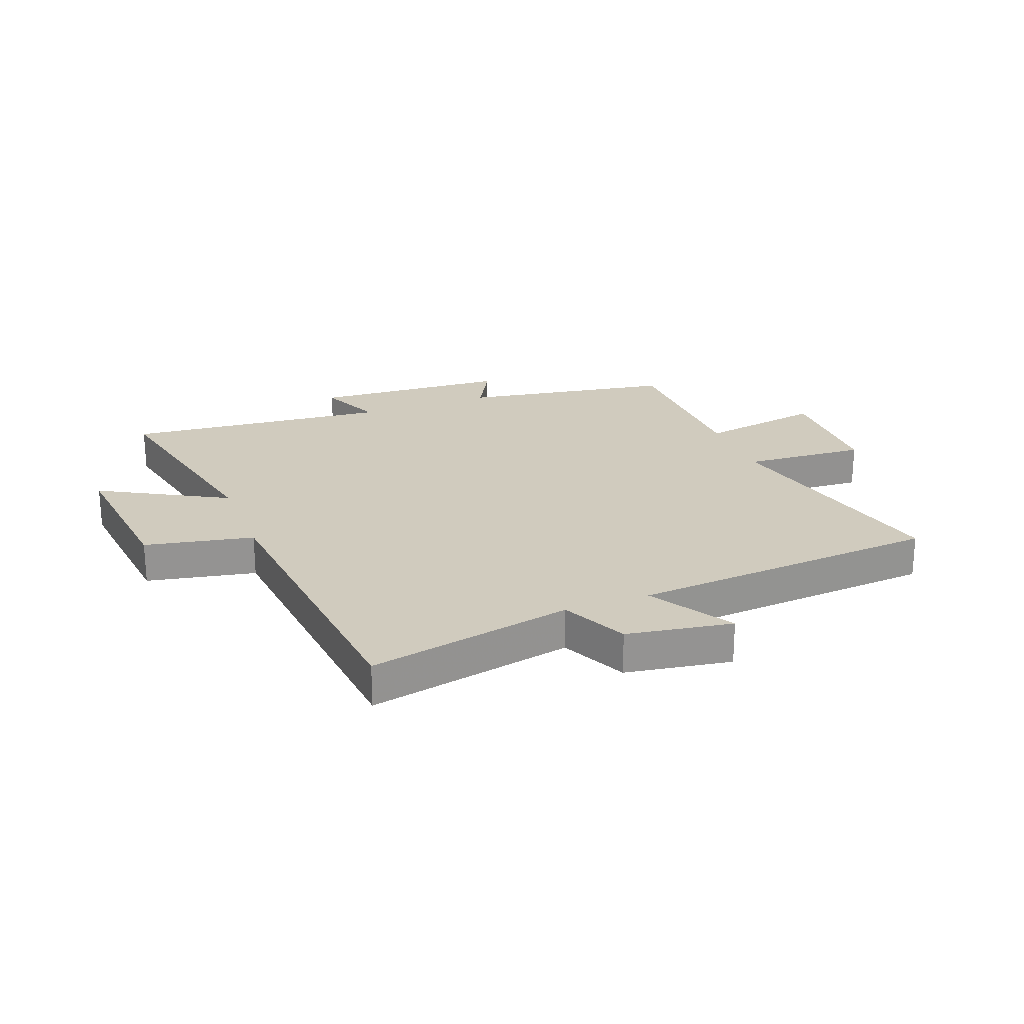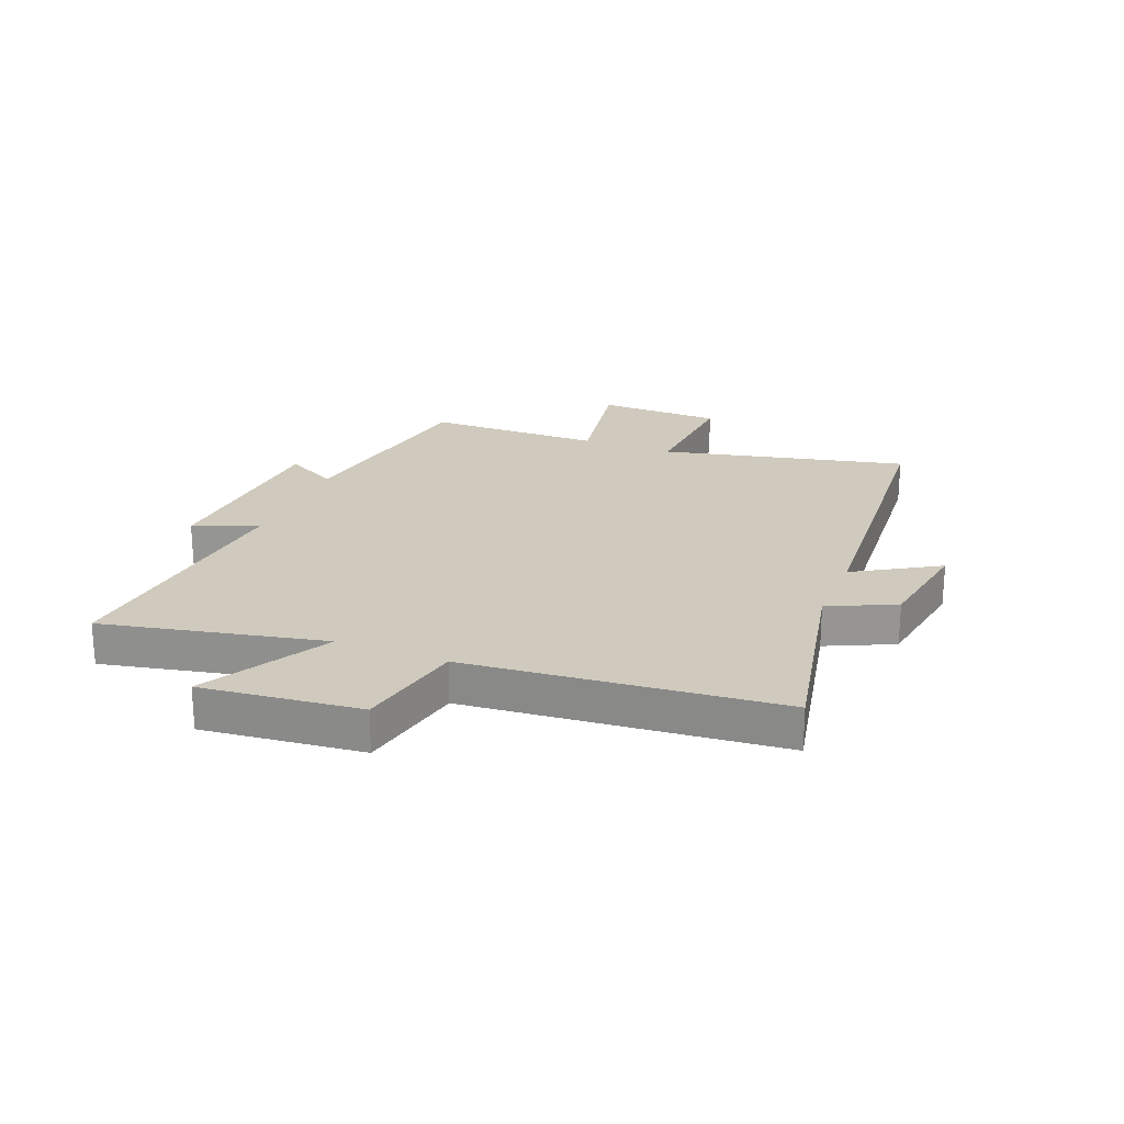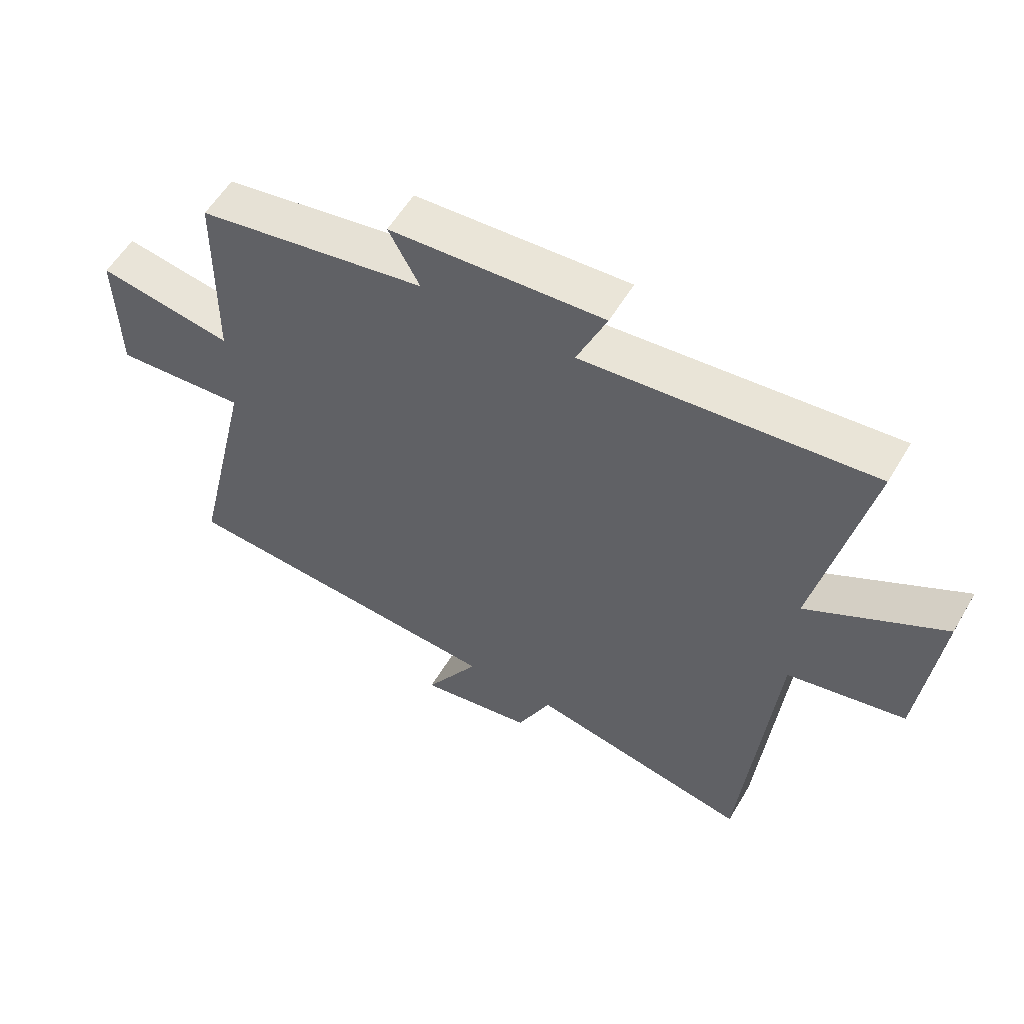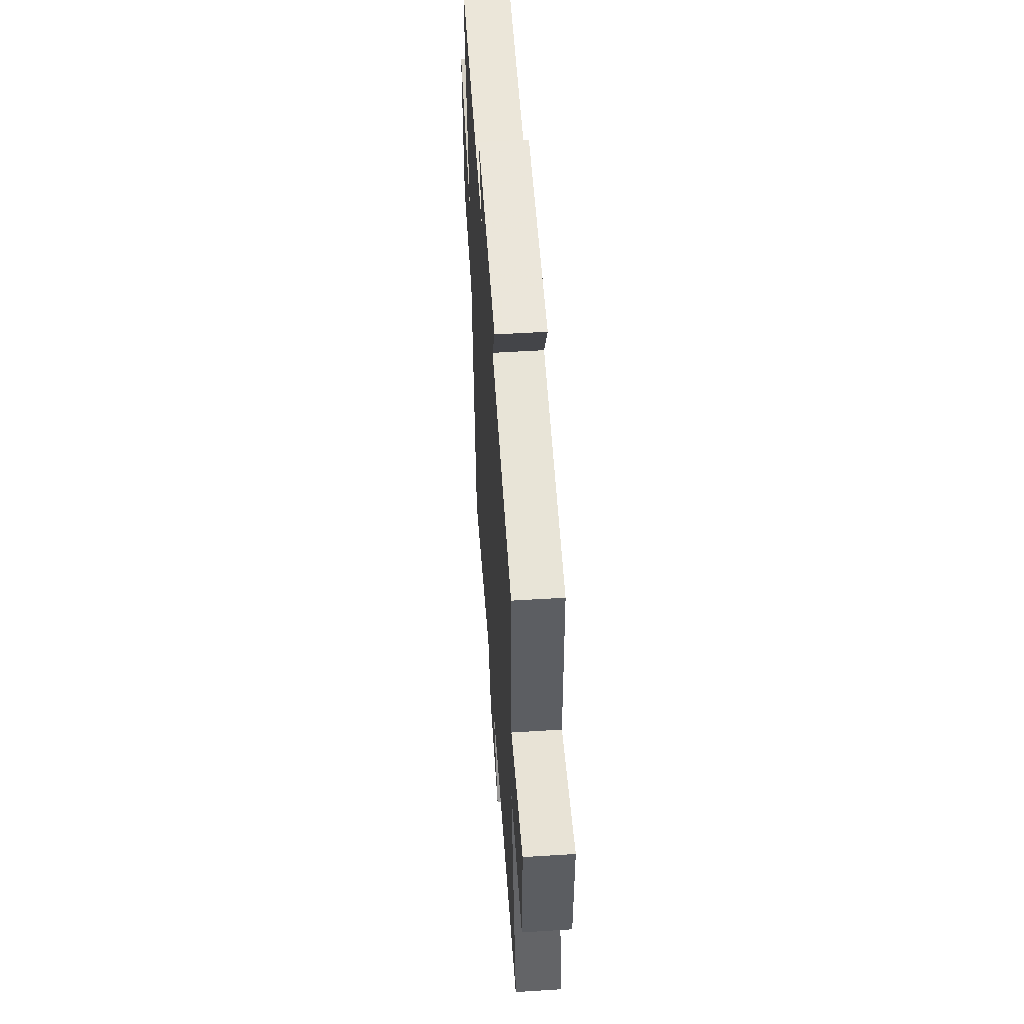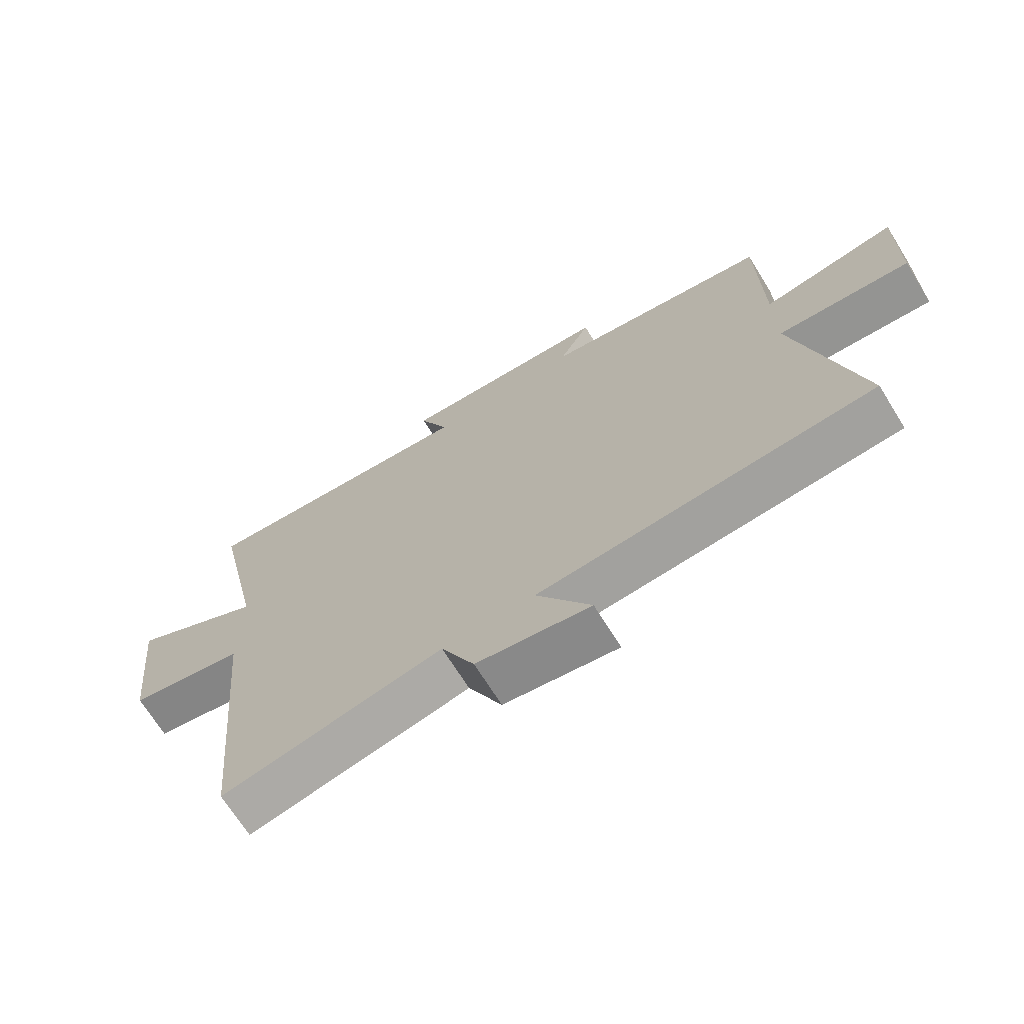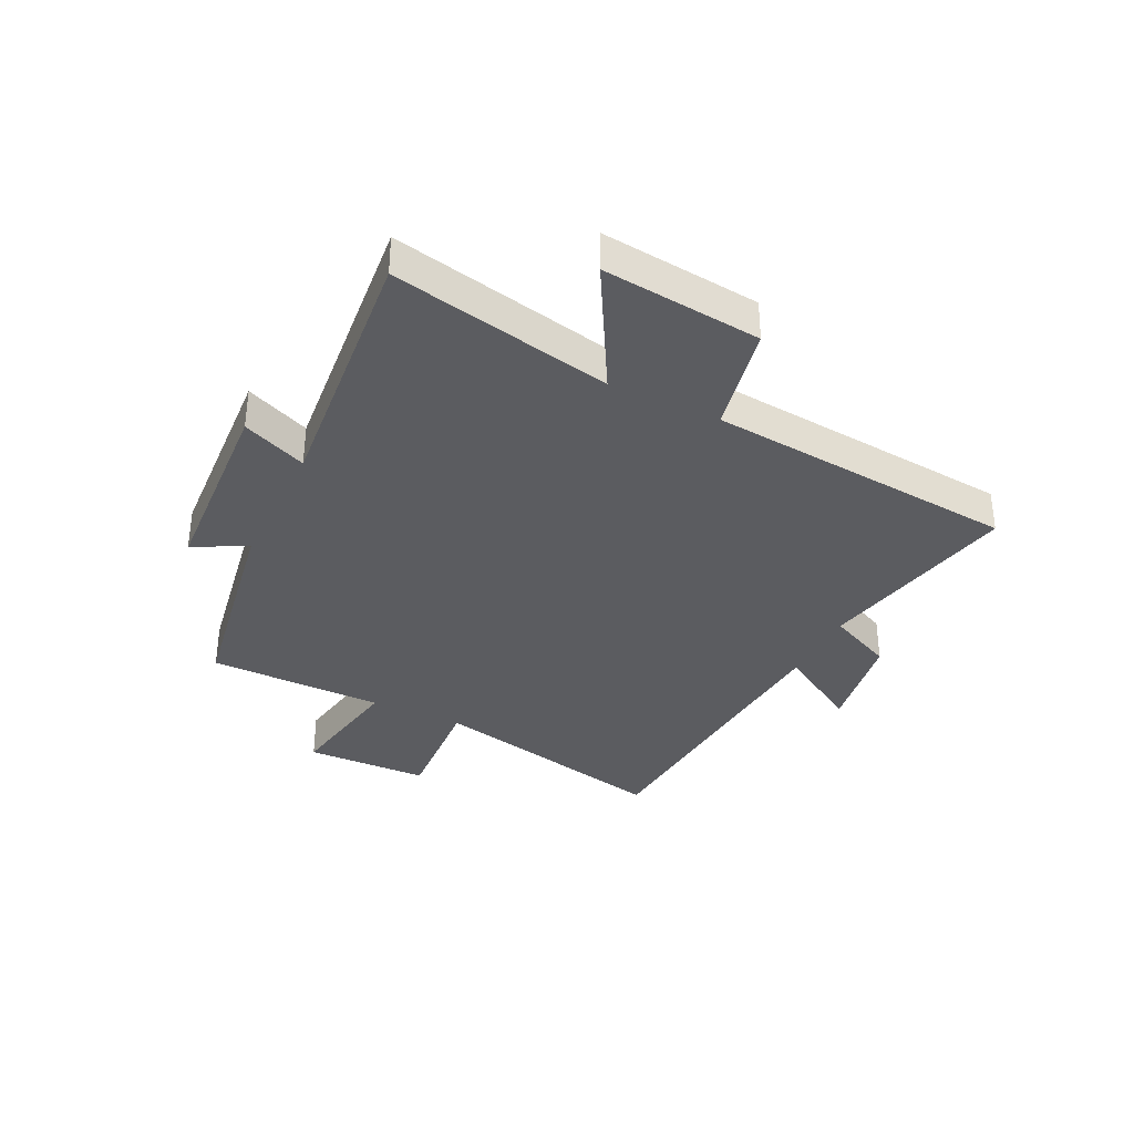
<metadata>
{"format":"obj","ext":"obj","renderer":"f3d","projection":"perspective","resolution":1024,"background":"white","views":[{"elev":23.5,"azim":159.0,"up":"+Y"},{"elev":22.8,"azim":111.9,"up":"+Y"},{"elev":56.5,"azim":30.3,"up":"+Z"},{"elev":52.1,"azim":-93.9,"up":"+Z"},{"elev":-69.4,"azim":-148.1,"up":"+Z"},{"elev":-34.9,"azim":64.1,"up":"+Y"}]}
</metadata>
<code>
v 0.449 0.07 -0.574
v 0.092 0.07 -0.5
v 0.038 0.07 -0.615
v -0.146 0.07 -0.645
v -0.058 0.07 -0.5
v -0.599 0.07 -0.459
v -0.5 0.07 -0.032
v -0.714 0.07 -0.046
v -0.718 0.07 0.17
v -0.5 0.07 0.132
v -0.496 0.07 0.438
v -0.126 0.07 0.5
v -0.176 0.07 0.592
v 0.168 0.07 0.612
v 0.12 0.07 0.5
v 0.582 0.07 0.543
v 0.5 0.07 0.159
v 0.719 0.07 0.281
v 0.689 0.07 0.005
v 0.5 0.07 -0.033
v 0.449 0 -0.574
v 0.092 0 -0.5
v 0.038 0 -0.615
v -0.146 0 -0.645
v -0.058 0 -0.5
v -0.599 0 -0.459
v -0.5 0 -0.032
v -0.714 0 -0.046
v -0.718 0 0.17
v -0.5 0 0.132
v -0.496 0 0.438
v -0.126 0 0.5
v -0.176 0 0.592
v 0.168 0 0.612
v 0.12 0 0.5
v 0.582 0 0.543
v 0.5 0 0.159
v 0.719 0 0.281
v 0.689 0 0.005
v 0.5 0 -0.033
f 17 18 19 20
f 17 20 1 2
f 15 16 17 2
f 12 13 14 15
f 15 2 3
f 12 15 3
f 11 12 3
f 10 11 3
f 7 8 9 10
f 5 6 7
f 5 7 10
f 3 4 5
f 3 5 10
f 40 39 38 37
f 22 21 40 37
f 22 37 36 35
f 35 34 33 32
f 23 22 35
f 23 35 32
f 23 32 31
f 23 31 30
f 30 29 28 27
f 27 26 25
f 30 27 25
f 25 24 23
f 30 25 23
f 1 21 22 2
f 2 22 23 3
f 3 23 24 4
f 4 24 25 5
f 5 25 26 6
f 6 26 27 7
f 7 27 28 8
f 8 28 29 9
f 9 29 30 10
f 10 30 31 11
f 11 31 32 12
f 12 32 33 13
f 13 33 34 14
f 14 34 35 15
f 15 35 36 16
f 16 36 37 17
f 17 37 38 18
f 18 38 39 19
f 19 39 40 20
f 20 40 21 1

</code>
